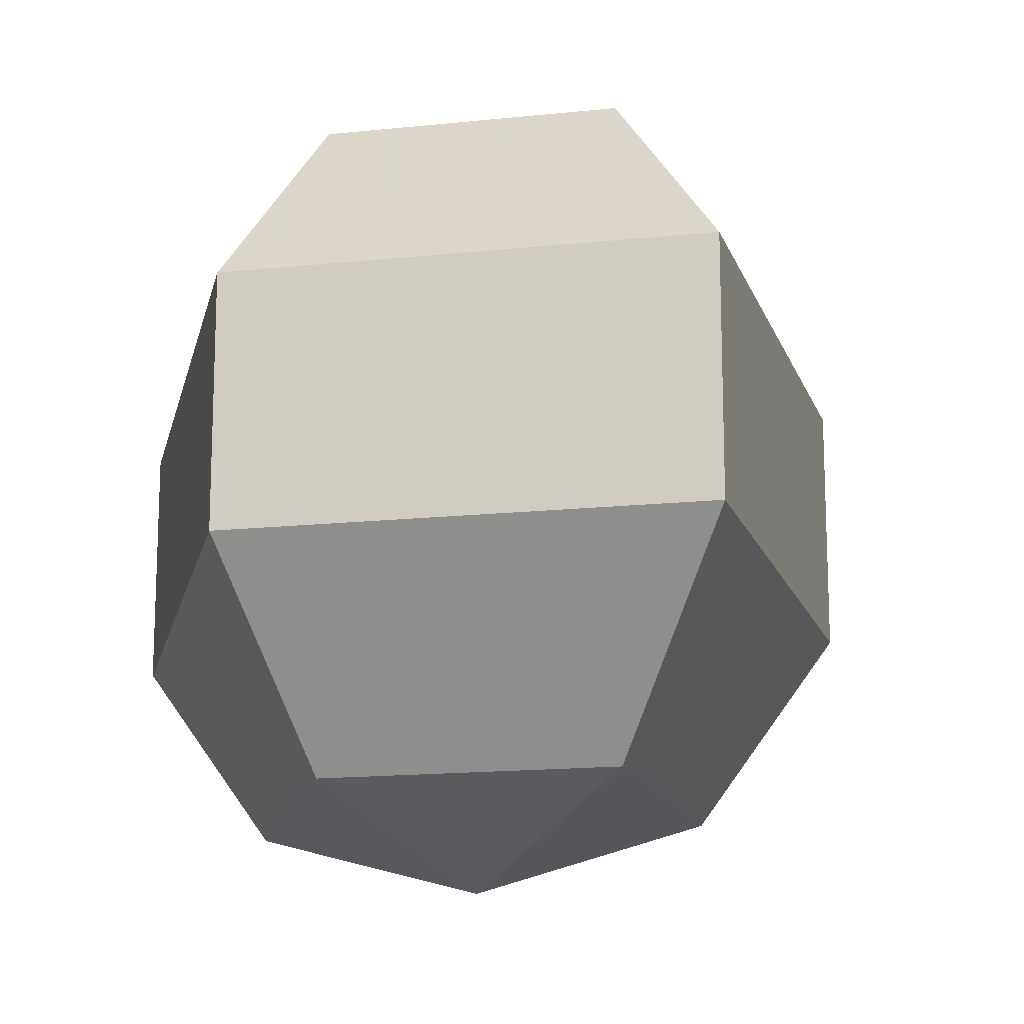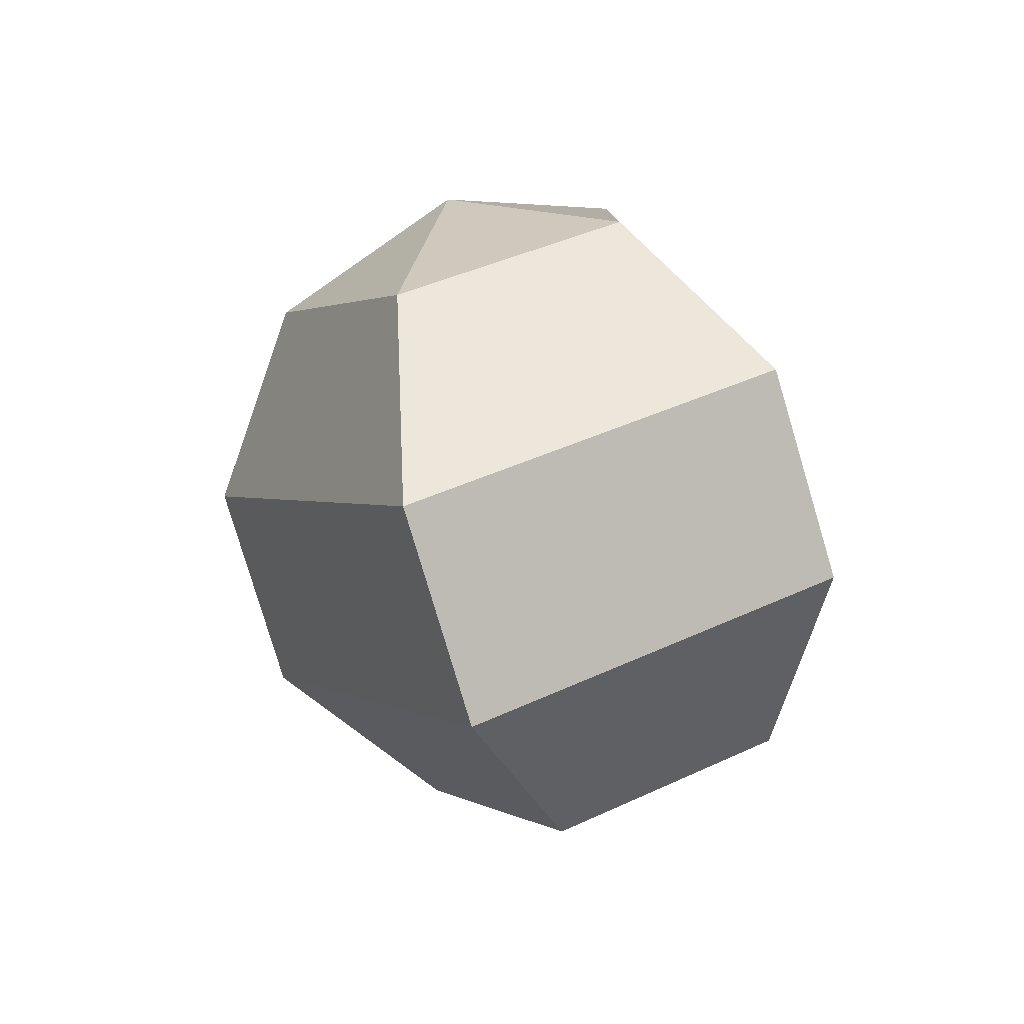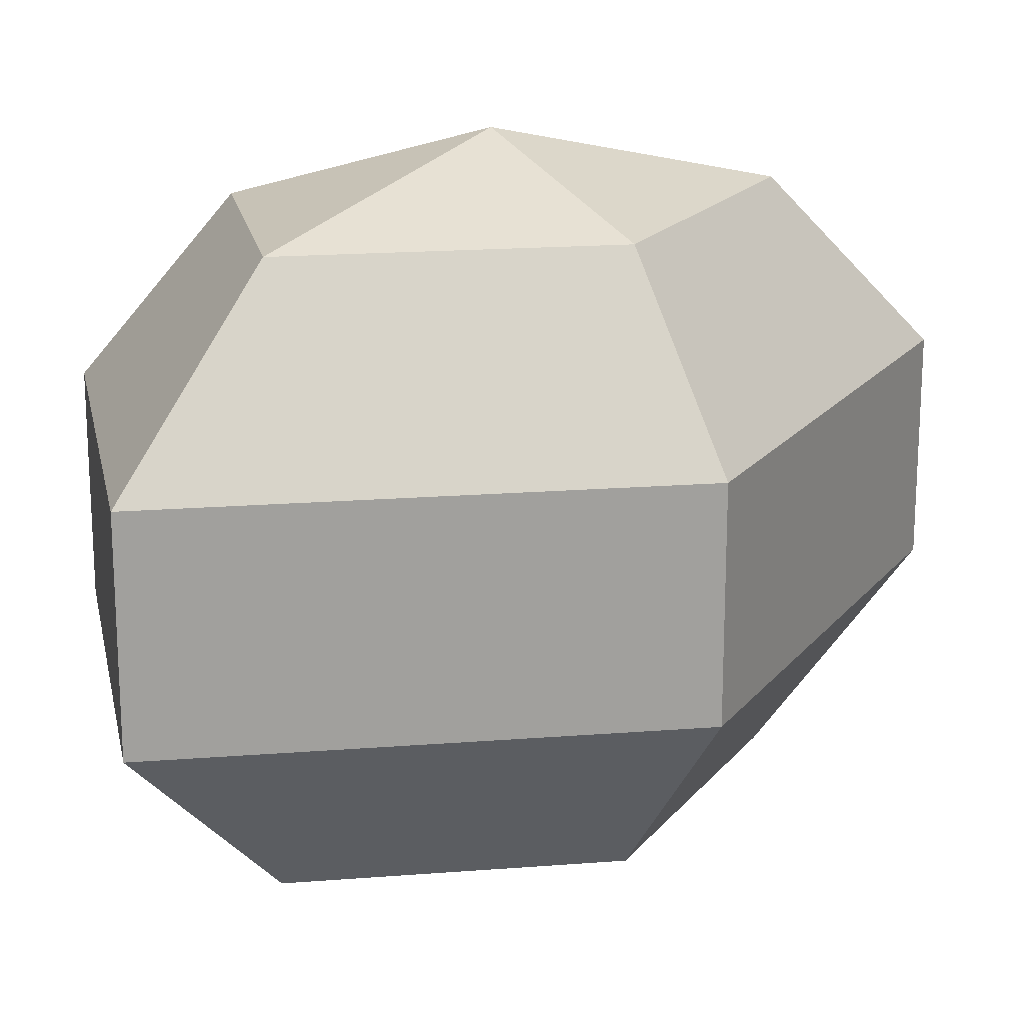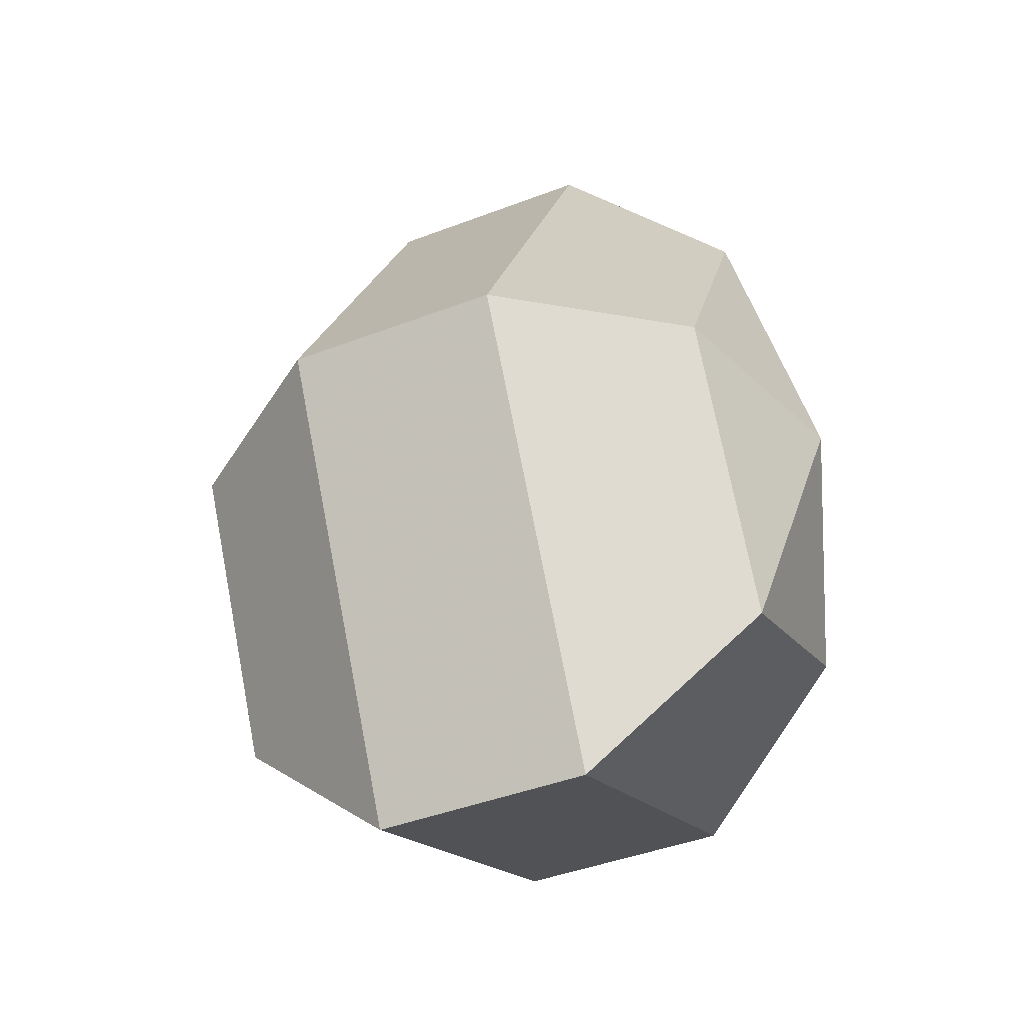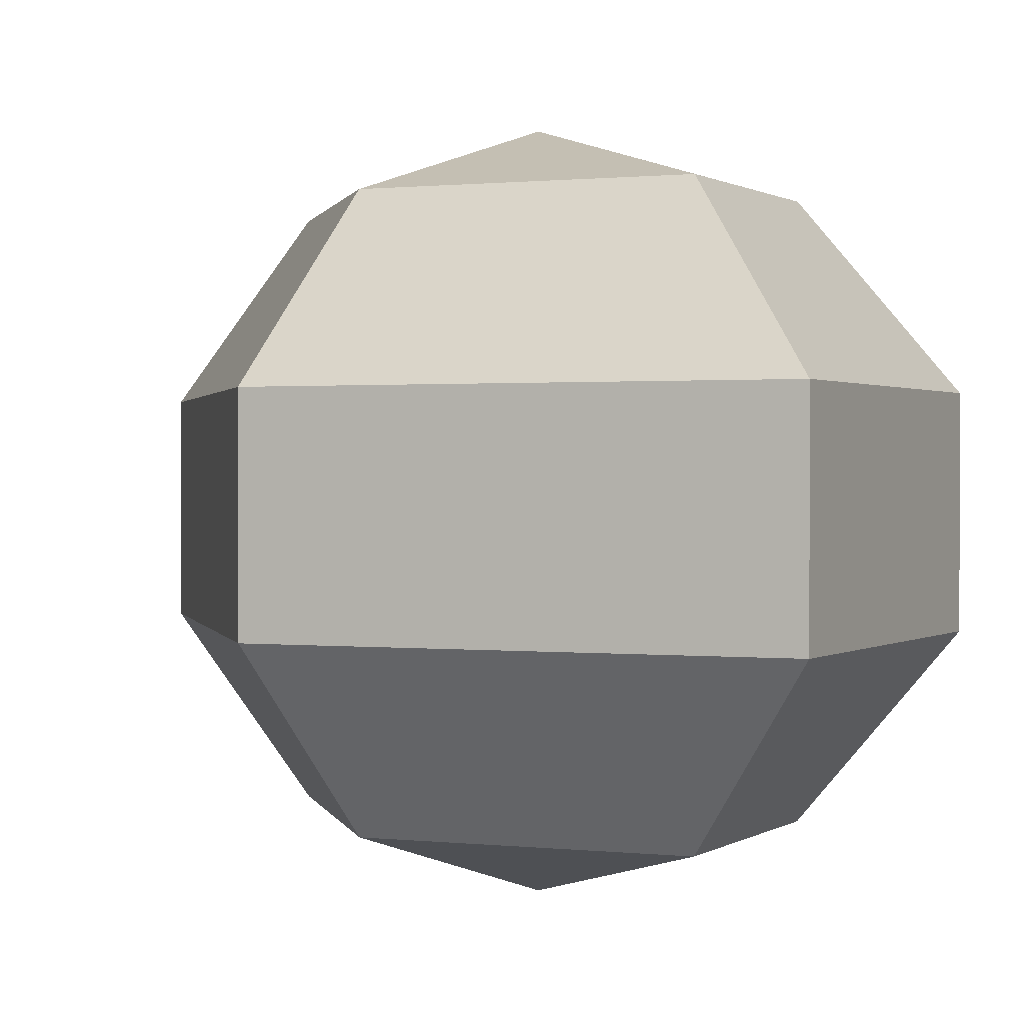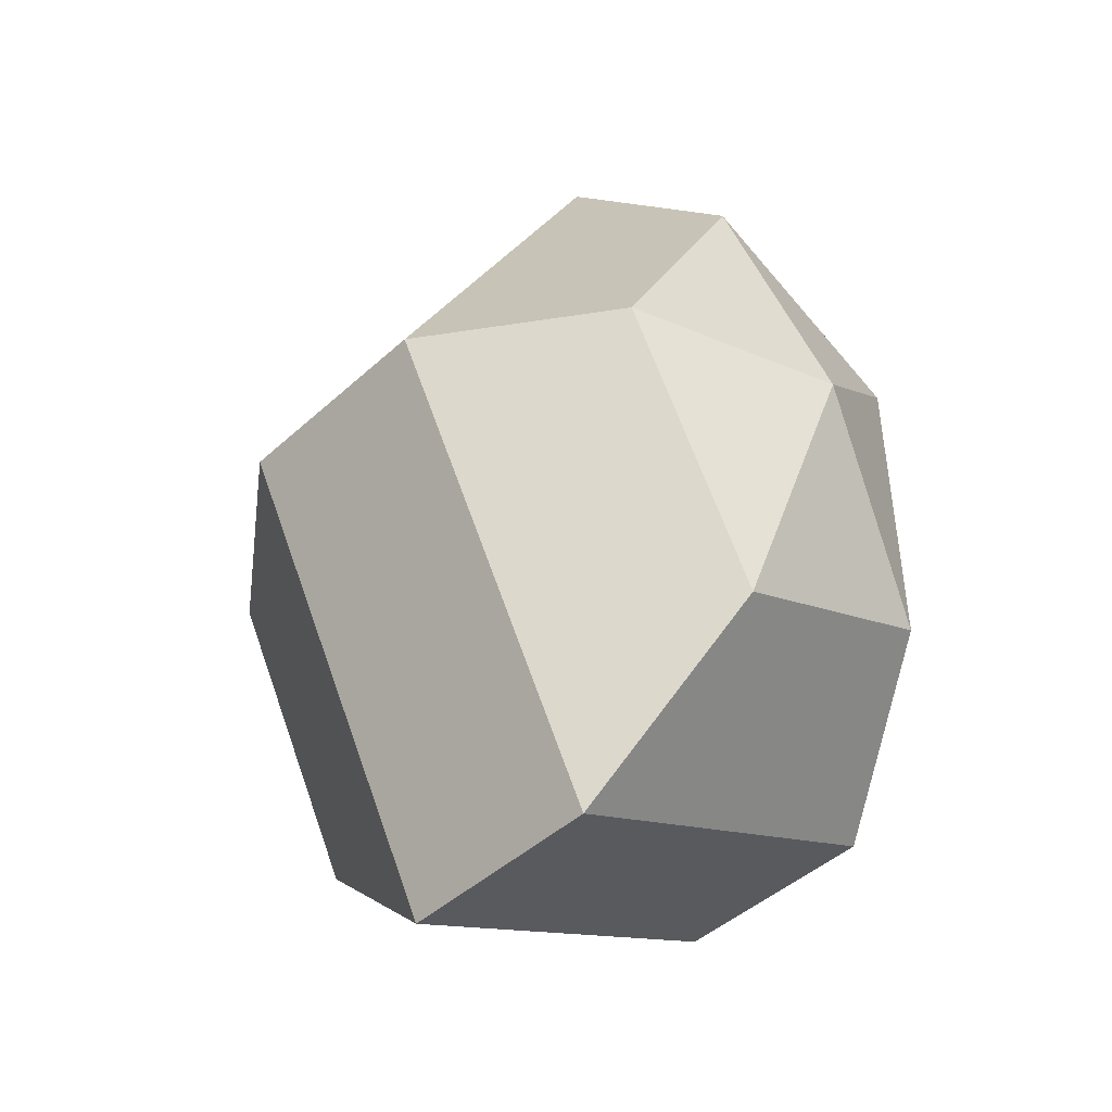
<metadata>
{"format":"obj","ext":"obj","renderer":"f3d","projection":"perspective","resolution":1024,"background":"white","views":[{"elev":-15.7,"azim":168.1,"up":"+Z"},{"elev":-80.0,"azim":16.6,"up":"+Y"},{"elev":18.8,"azim":-125.9,"up":"+Z"},{"elev":-43.4,"azim":-65.7,"up":"+Y"},{"elev":0.8,"azim":-39.9,"up":"+Z"},{"elev":-45.4,"azim":-43.8,"up":"+Y"}]}
</metadata>
<code>
v 305 94 184
v 305 94 184
v 305 94 184
v 305 94 184
v 305 94 184
v 305 94 184
v 300.9 94 185.3
v 303.7 88.52 185.3
v 308.3 90.61 185.3
v 308.3 97.39 185.3
v 303.7 99.48 185.3
v 300.9 94 185.3
v 298.3 94 188.8
v 302.9 85.14 188.8
v 310.4 88.52 188.8
v 310.4 99.48 188.8
v 302.9 102.9 188.8
v 298.3 94 188.8
v 298.3 94 193.2
v 302.9 85.14 193.2
v 310.4 88.52 193.2
v 310.4 99.48 193.2
v 302.9 102.9 193.2
v 298.3 94 193.2
v 300.9 94 196.7
v 303.7 88.52 196.7
v 308.3 90.61 196.7
v 308.3 97.39 196.7
v 303.7 99.48 196.7
v 300.9 94 196.7
v 305 94 198
v 305 94 198
v 305 94 198
v 305 94 198
v 305 94 198
v 305 94 198
g foo
f 8 7 1
f 9 8 2
f 10 9 3
f 11 10 4
f 12 11 5
f 14 13 7
f 15 14 8
f 16 15 9
f 17 16 10
f 18 17 11
f 20 19 13
f 21 20 14
f 22 21 15
f 23 22 16
f 24 23 17
f 26 25 19
f 27 26 20
f 28 27 21
f 29 28 22
f 30 29 23
f 32 31 25
f 33 32 26
f 34 33 27
f 35 34 28
f 36 35 29
f 2 8 1
f 3 9 2
f 4 10 3
f 5 11 4
f 6 12 5
f 8 14 7
f 9 15 8
f 10 16 9
f 11 17 10
f 12 18 11
f 14 20 13
f 15 21 14
f 16 22 15
f 17 23 16
f 18 24 17
f 20 26 19
f 21 27 20
f 22 28 21
f 23 29 22
f 24 30 23
f 26 32 25
f 27 33 26
f 28 34 27
f 29 35 28
f 30 36 29
g

</code>
